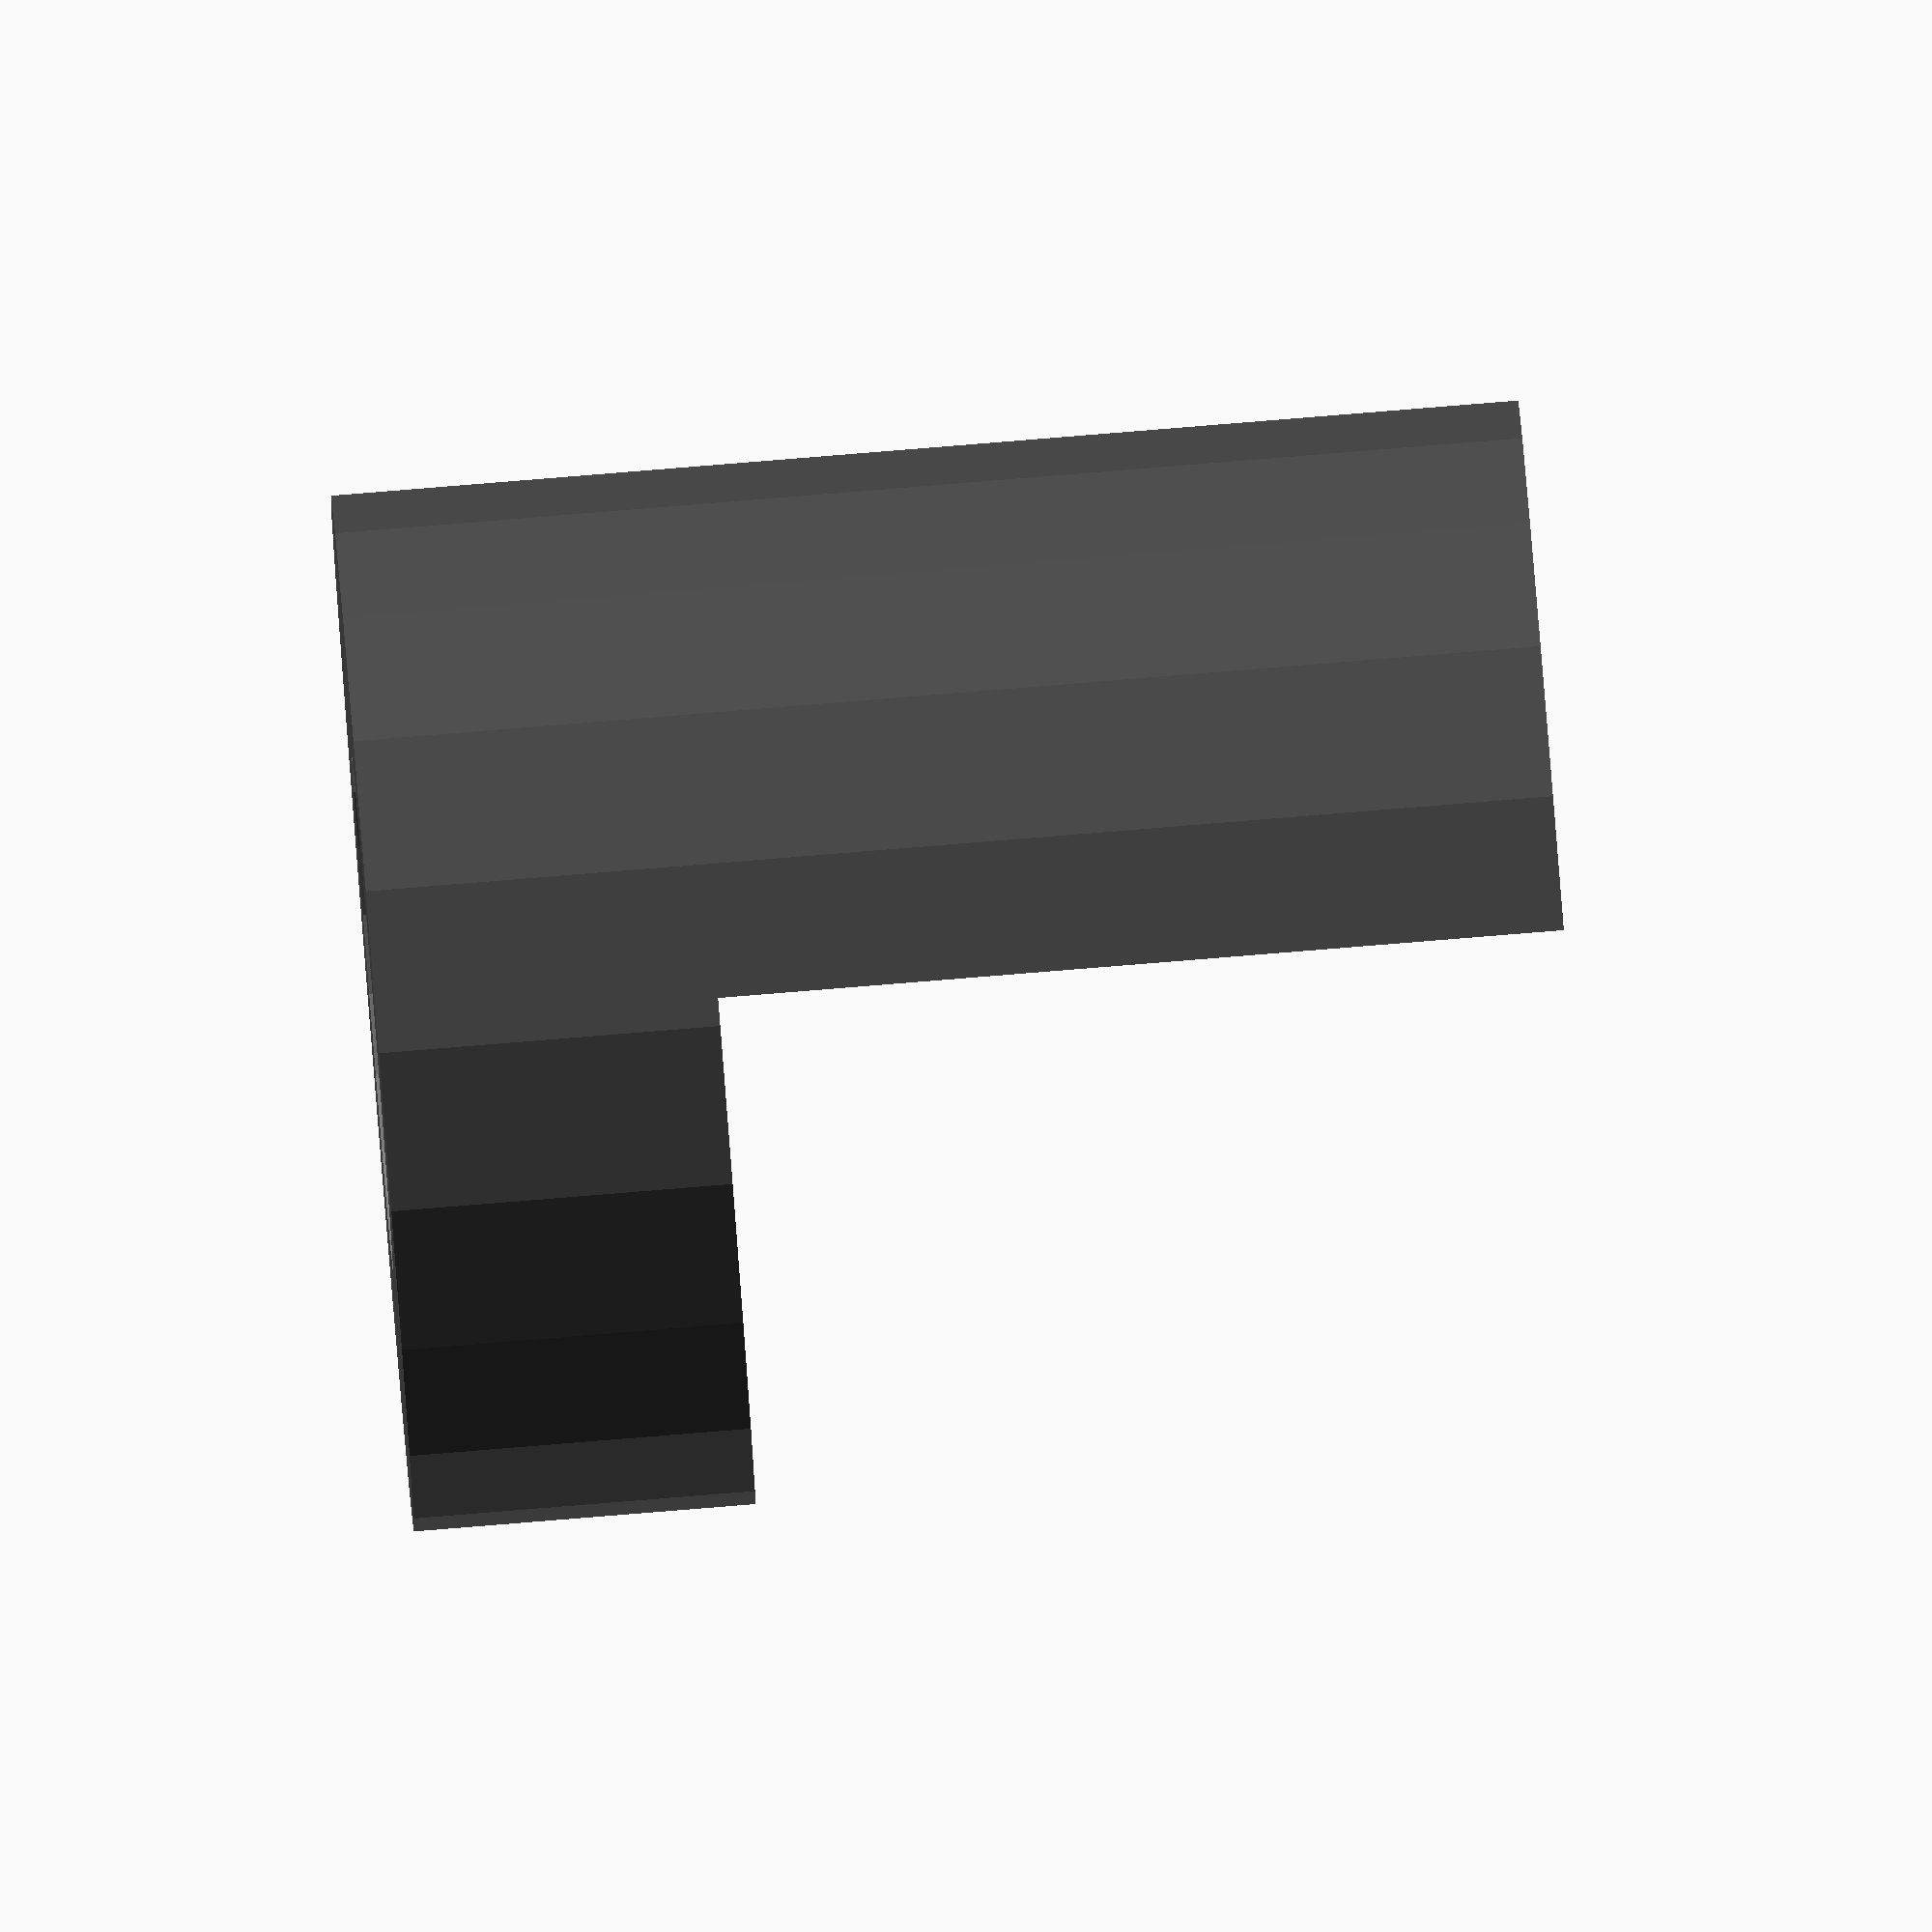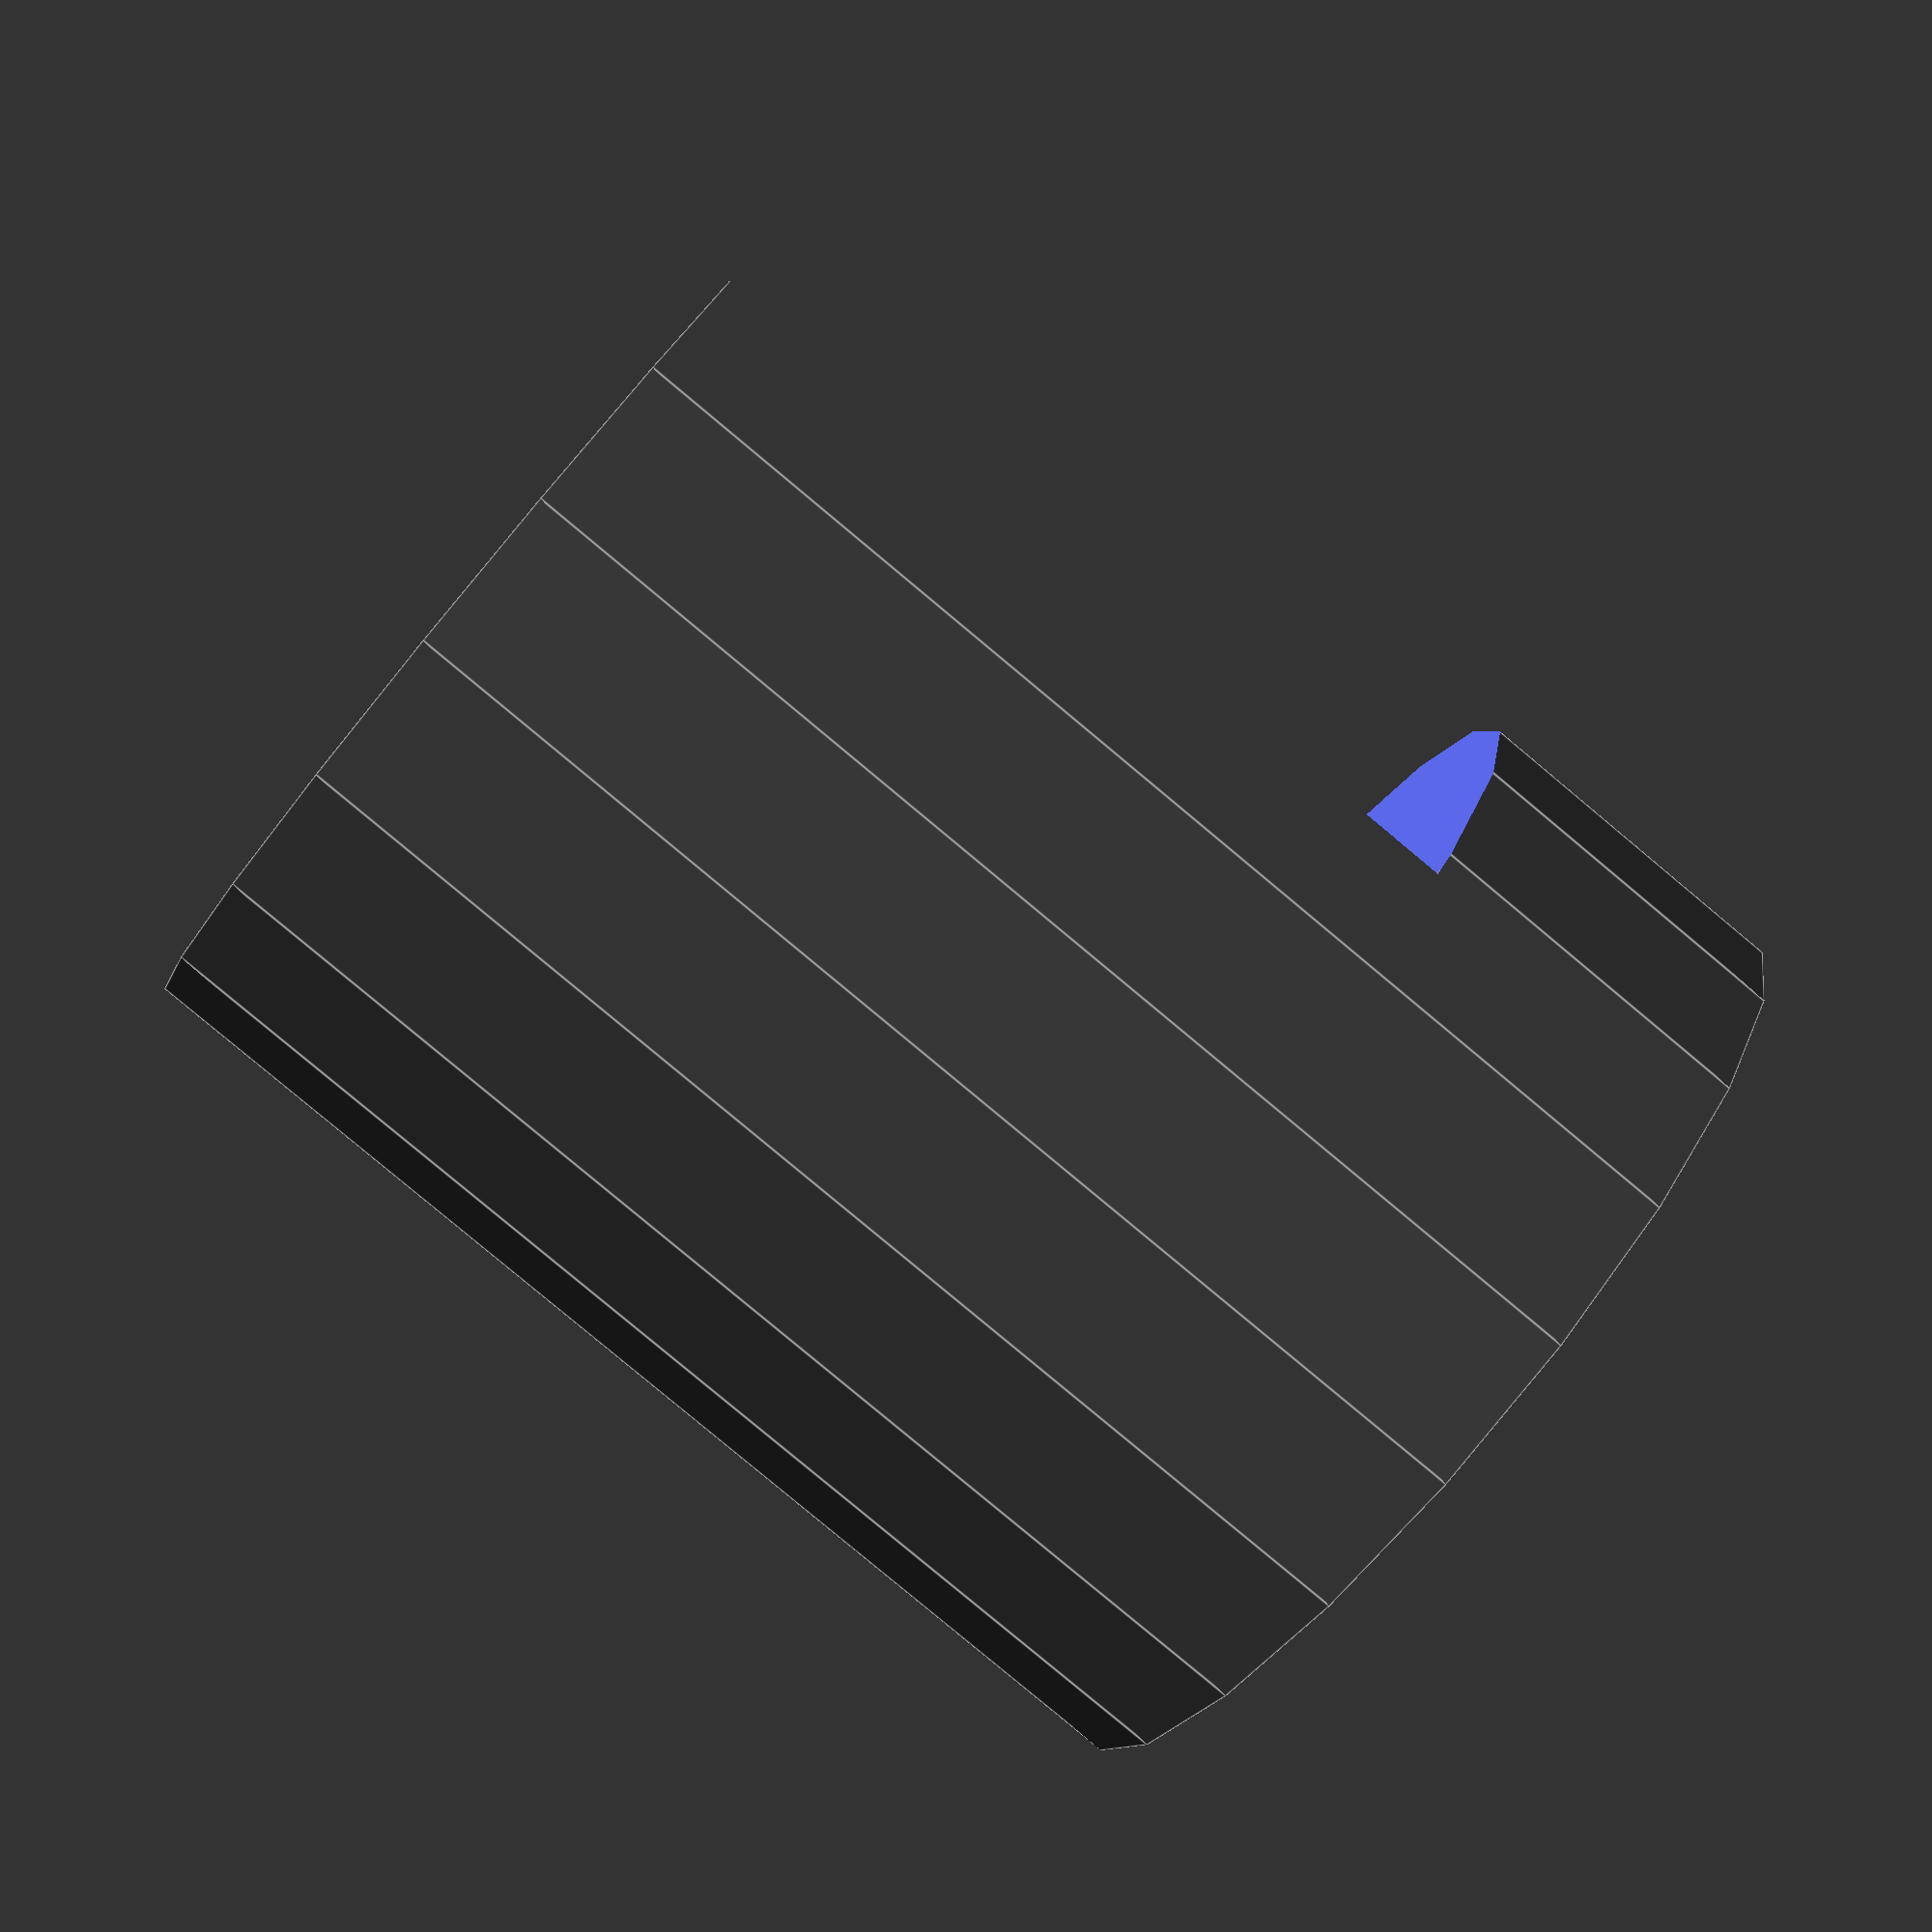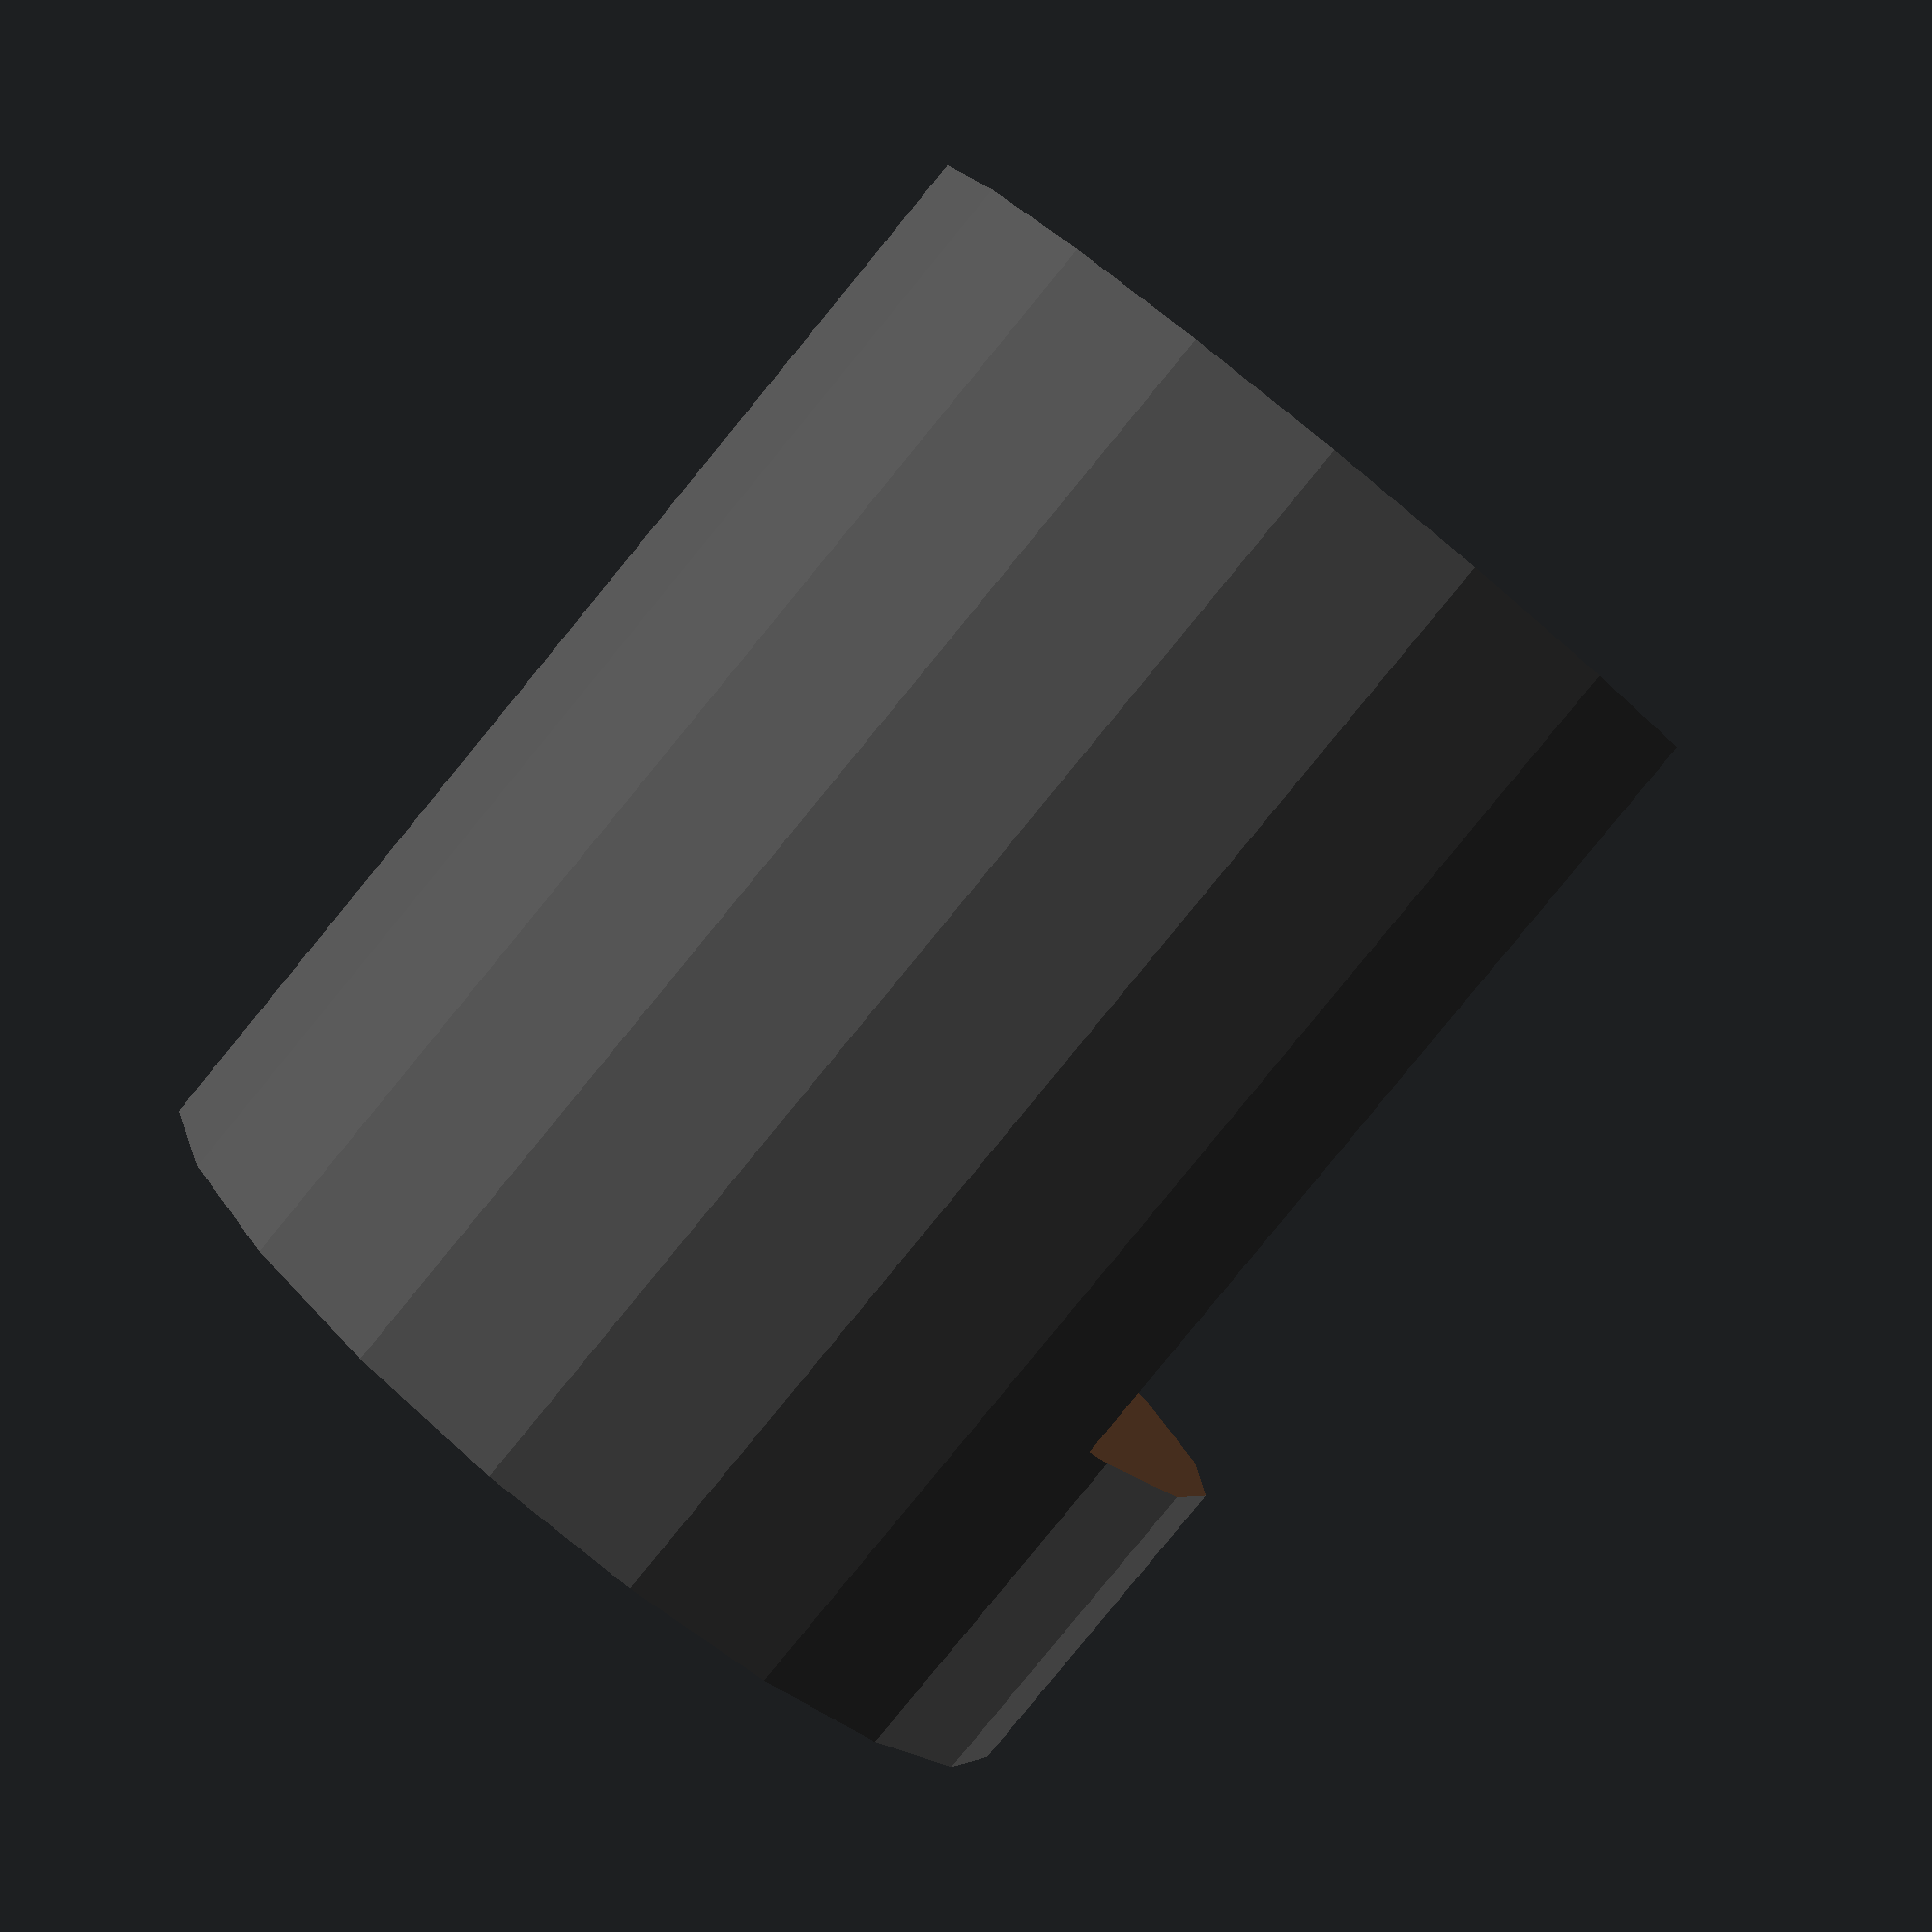
<openscad>
difference(){
  color([0.3, 0.3, 0.3]) cylinder($fn = 20, r = 3.5, h = 8);
  translate([0, 0, -1]) color("grey") cylinder($fn = 20, r = 1.75, h = 8 + 2);
  translate([-1.25, -4, 2.3]) cube([6, 8, 6]);
}
</openscad>
<views>
elev=274.6 azim=153.0 roll=265.4 proj=o view=solid
elev=83.1 azim=292.0 roll=50.2 proj=p view=edges
elev=265.1 azim=115.4 roll=219.4 proj=p view=solid
</views>
